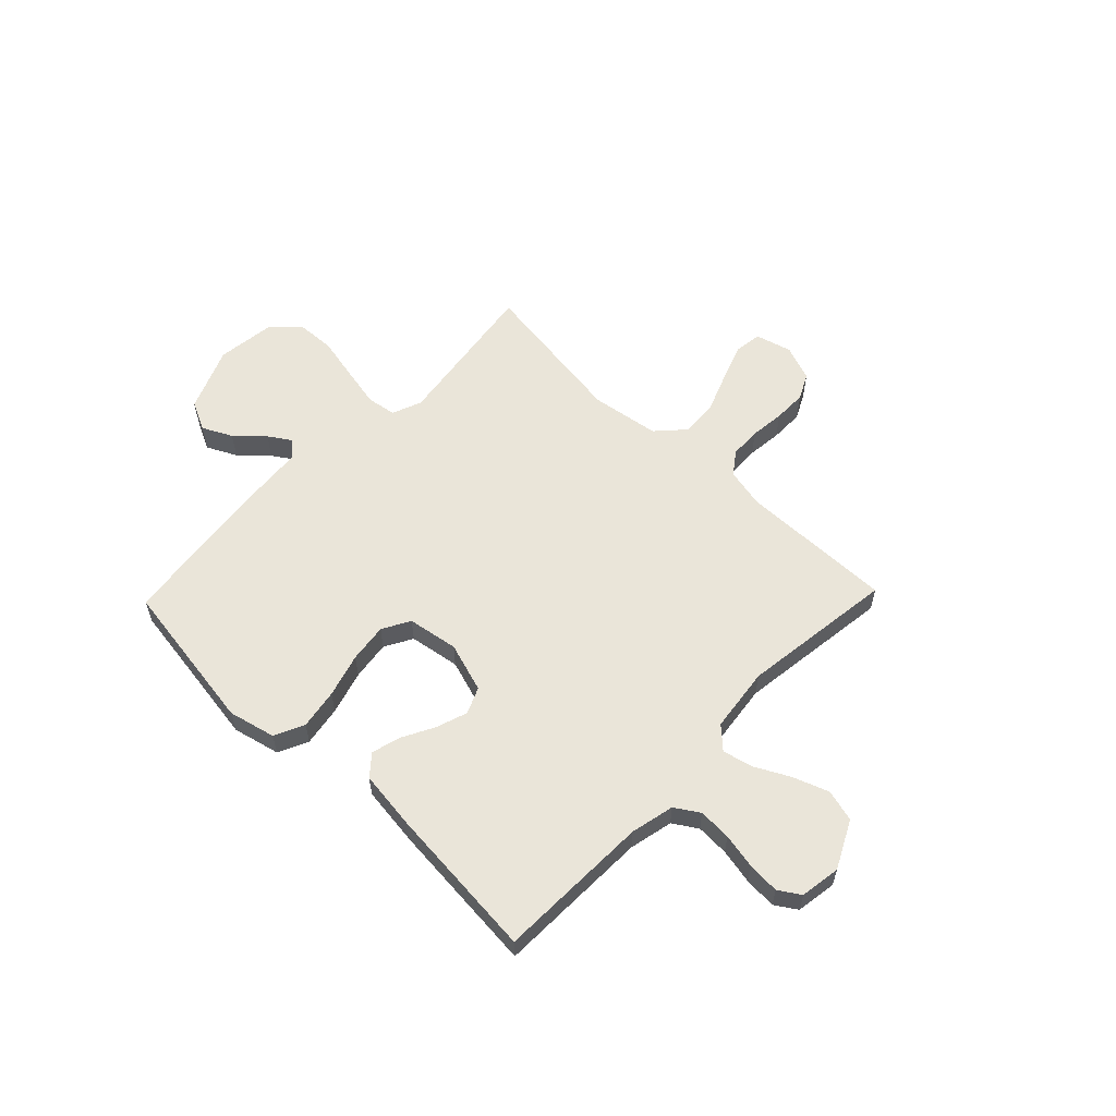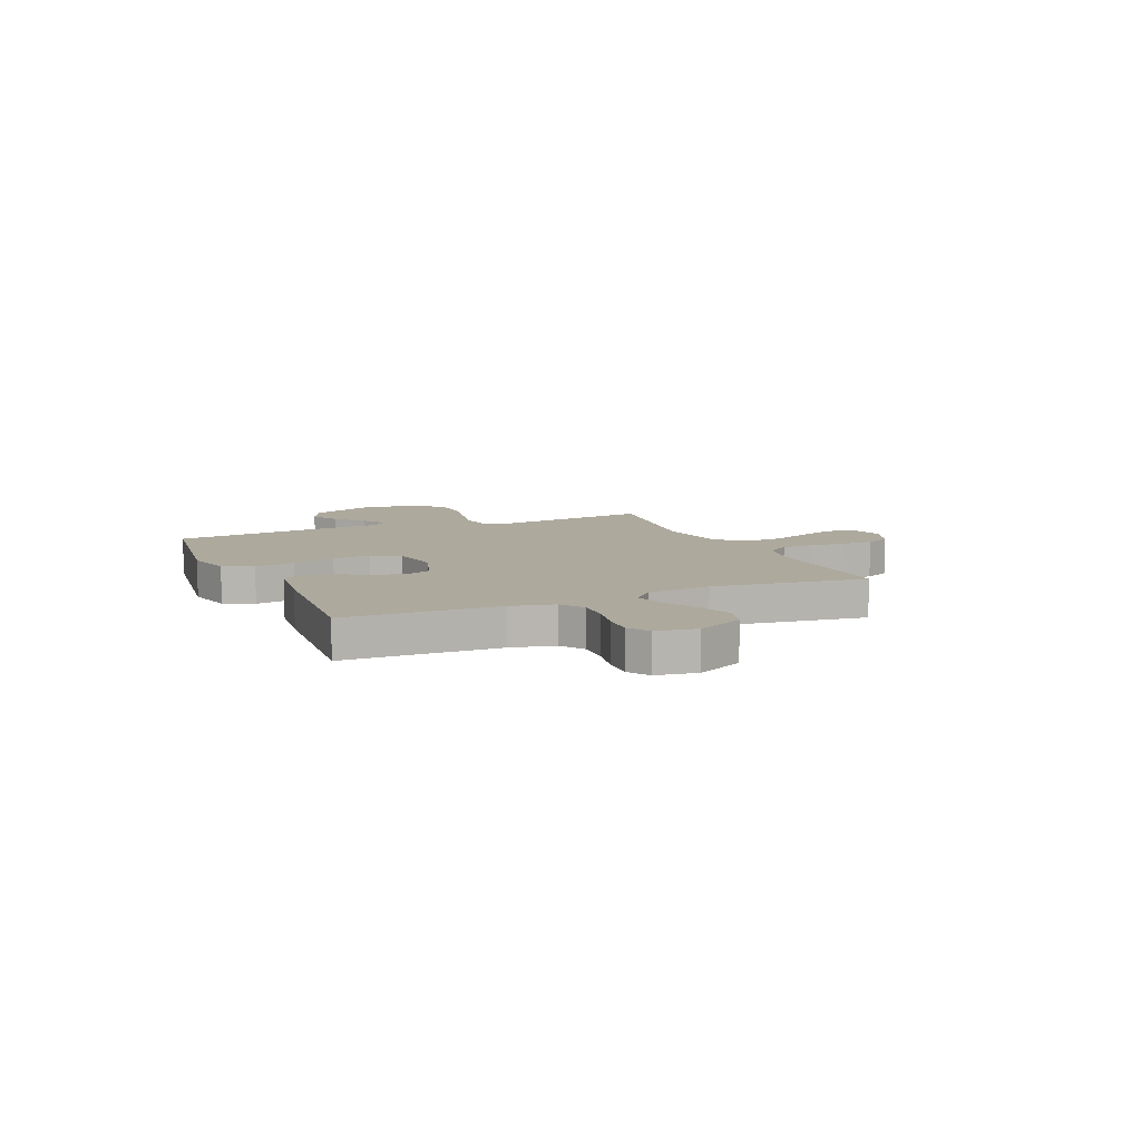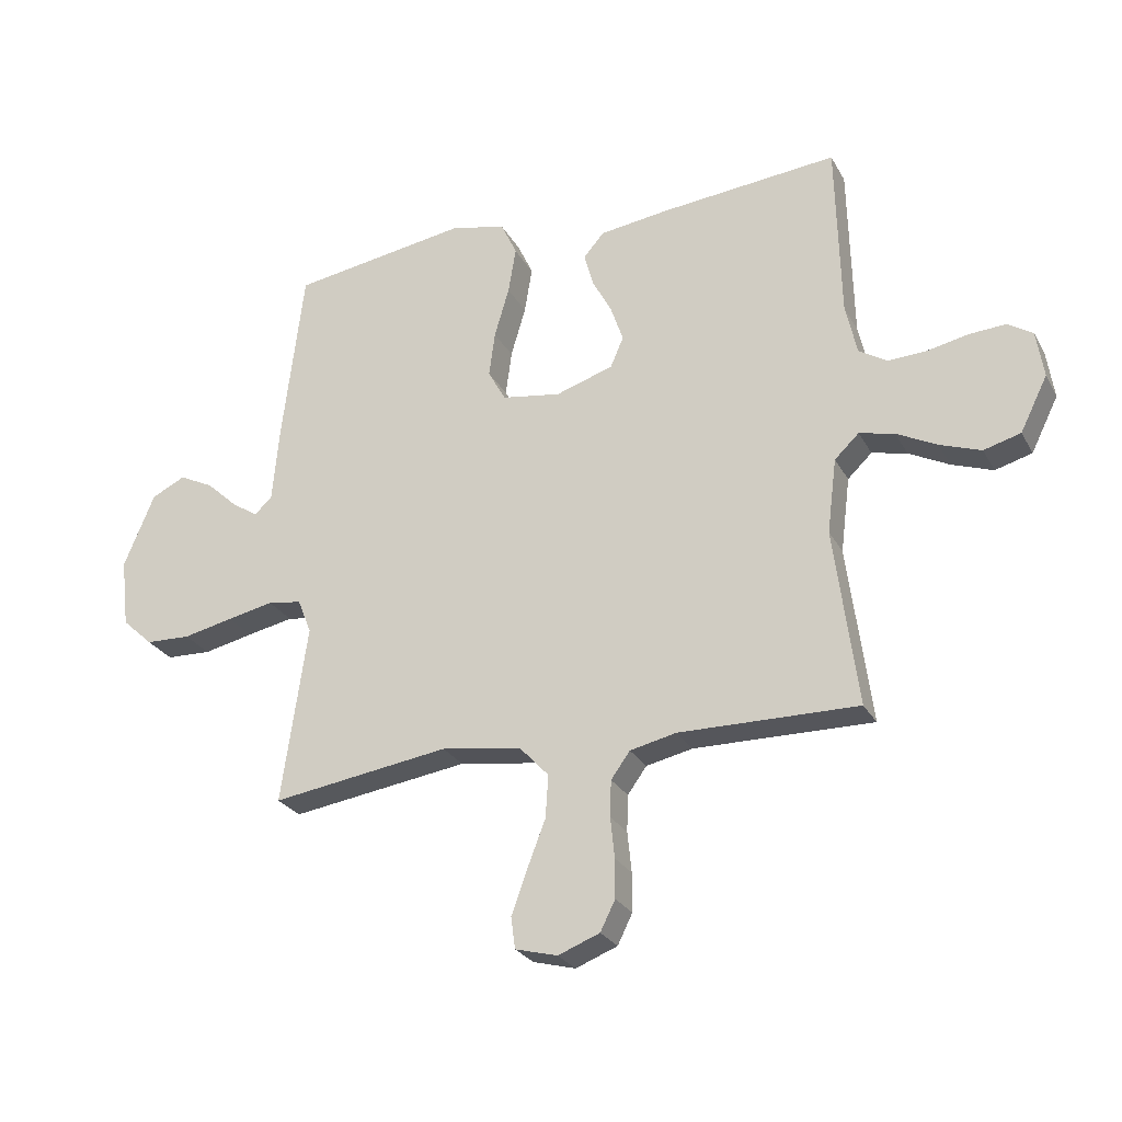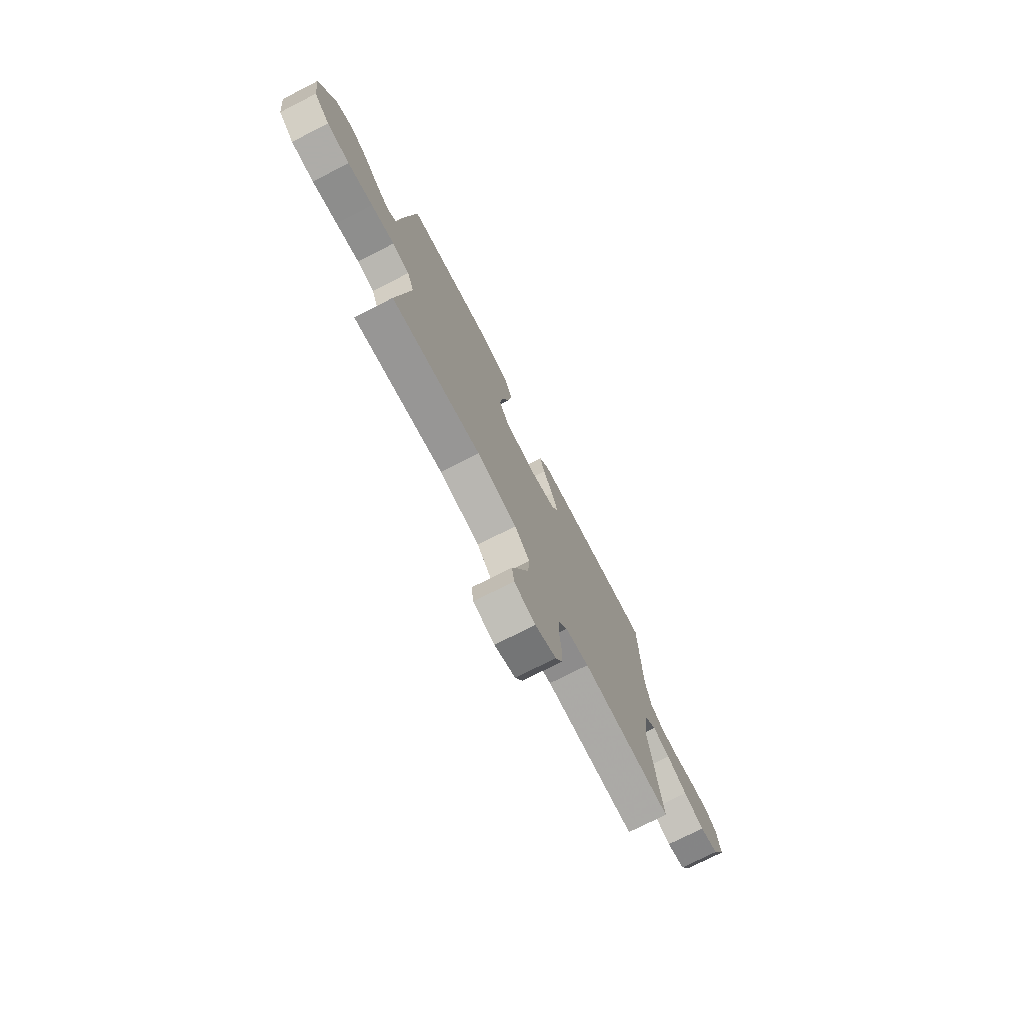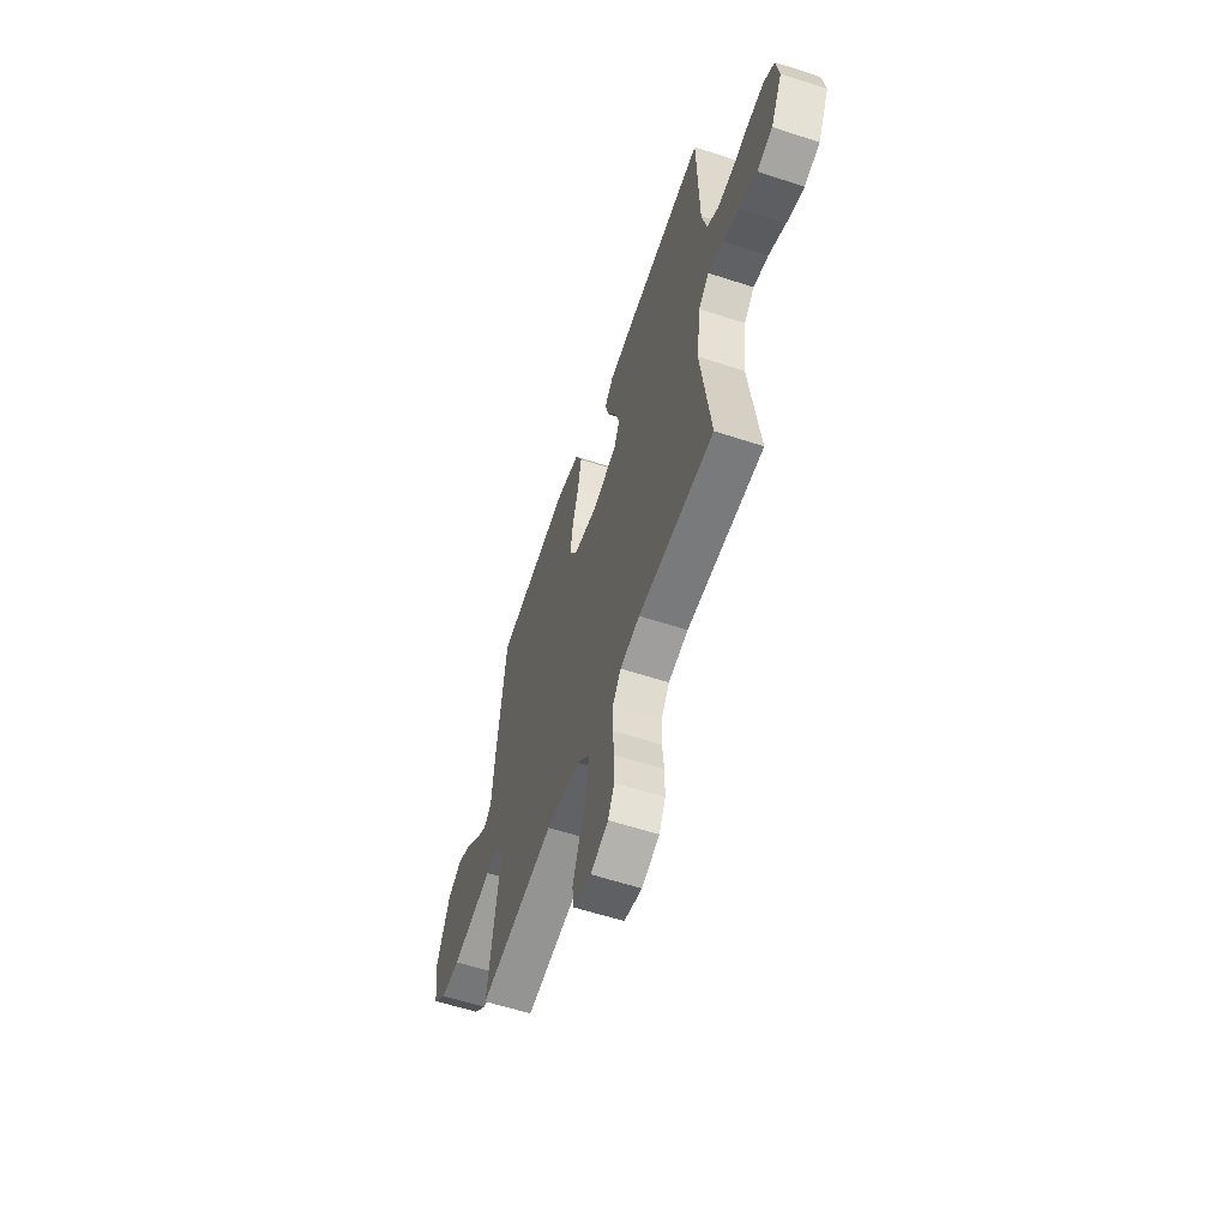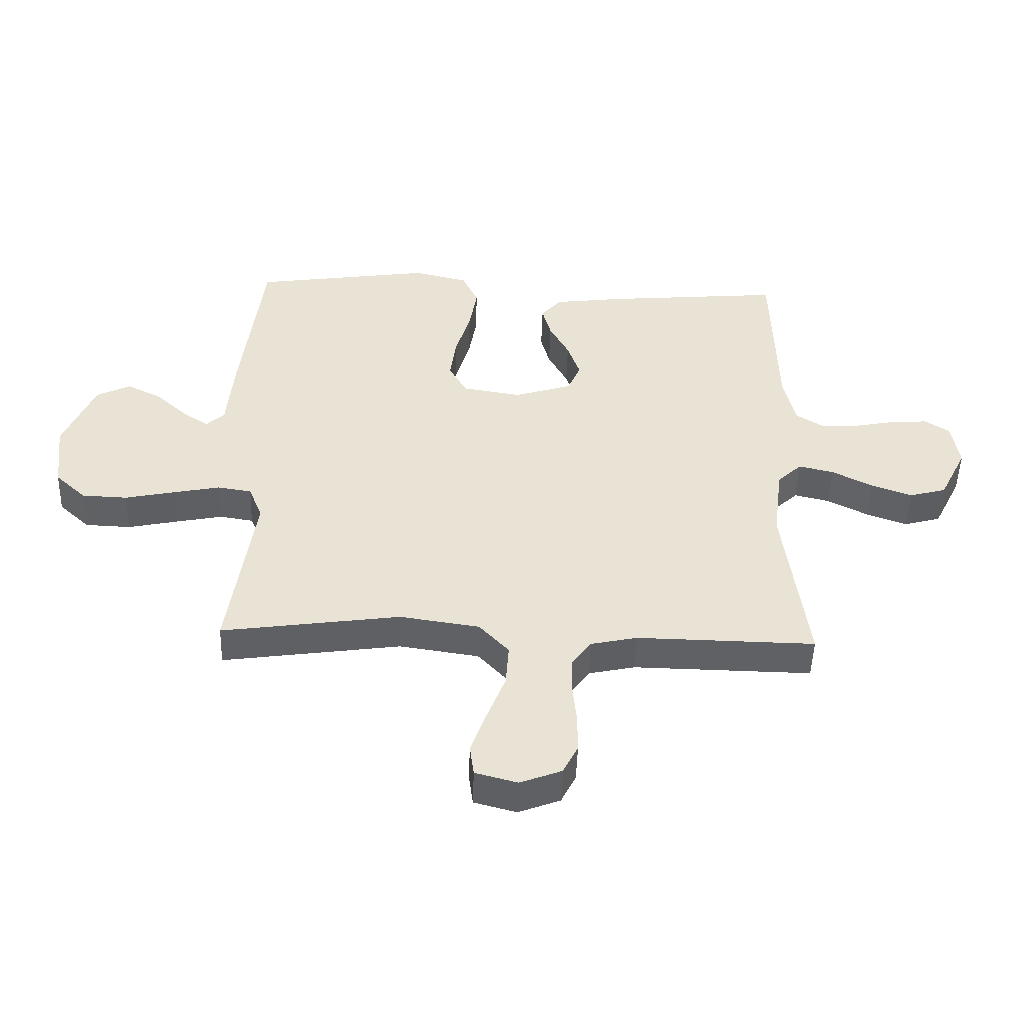
<metadata>
{"format":"obj","ext":"obj","renderer":"f3d","projection":"perspective","resolution":1024,"background":"white","views":[{"elev":58.5,"azim":43.9,"up":"+Y"},{"elev":8.8,"azim":66.4,"up":"+Y"},{"elev":-26.5,"azim":23.3,"up":"+Z"},{"elev":-74.9,"azim":-63.0,"up":"+Z"},{"elev":-59.0,"azim":71.3,"up":"+Z"},{"elev":-48.8,"azim":-1.8,"up":"+Z"}]}
</metadata>
<code>
v -0.5 0.07 0.5
v -0.2 0.07 0.545
v -0.108 0.07 0.523
v -0.081 0.07 0.465
v -0.094 0.07 0.387
v -0.119 0.07 0.302
v -0.129 0.07 0.226
v -0.099 0.07 0.172
v 0 0.07 0.156
v 0.097 0.07 0.187
v 0.119 0.07 0.238
v 0.098 0.07 0.3
v 0.065 0.07 0.362
v 0.05 0.07 0.418
v 0.084 0.07 0.458
v 0.2 0.07 0.473
v 0.5 0.07 0.5
v 0.507 0.07 0.2
v 0.526 0.07 0.115
v 0.573 0.07 0.085
v 0.637 0.07 0.088
v 0.706 0.07 0.102
v 0.768 0.07 0.106
v 0.81 0.07 0.079
v 0.822 0.07 0
v 0.776 0.07 -0.092
v 0.714 0.07 -0.109
v 0.645 0.07 -0.084
v 0.577 0.07 -0.049
v 0.518 0.07 -0.035
v 0.477 0.07 -0.074
v 0.461 0.07 -0.2
v 0.5 0.07 -0.5
v 0.2 0.07 -0.495
v 0.122 0.07 -0.512
v 0.09 0.07 -0.556
v 0.088 0.07 -0.617
v 0.095 0.07 -0.685
v 0.095 0.07 -0.75
v 0.07 0.07 -0.8
v 0 0.07 -0.827
v -0.071 0.07 -0.808
v -0.078 0.07 -0.755
v -0.052 0.07 -0.683
v -0.021 0.07 -0.603
v -0.016 0.07 -0.531
v -0.066 0.07 -0.477
v -0.2 0.07 -0.457
v -0.5 0.07 -0.5
v -0.457 0.07 -0.2
v -0.48 0.07 -0.142
v -0.537 0.07 -0.133
v -0.615 0.07 -0.149
v -0.699 0.07 -0.167
v -0.775 0.07 -0.164
v -0.827 0.07 -0.116
v -0.841 0.07 0
v -0.789 0.07 0.125
v -0.732 0.07 0.153
v -0.674 0.07 0.124
v -0.621 0.07 0.075
v -0.577 0.07 0.046
v -0.547 0.07 0.074
v -0.536 0.07 0.2
v -0.5 0 0.5
v -0.2 0 0.545
v -0.108 0 0.523
v -0.081 0 0.465
v -0.094 0 0.387
v -0.119 0 0.302
v -0.129 0 0.226
v -0.099 0 0.172
v 0 0 0.156
v 0.097 0 0.187
v 0.119 0 0.238
v 0.098 0 0.3
v 0.065 0 0.362
v 0.05 0 0.418
v 0.084 0 0.458
v 0.2 0 0.473
v 0.5 0 0.5
v 0.507 0 0.2
v 0.526 0 0.115
v 0.573 0 0.085
v 0.637 0 0.088
v 0.706 0 0.102
v 0.768 0 0.106
v 0.81 0 0.079
v 0.822 0 0
v 0.776 0 -0.092
v 0.714 0 -0.109
v 0.645 0 -0.084
v 0.577 0 -0.049
v 0.518 0 -0.035
v 0.477 0 -0.074
v 0.461 0 -0.2
v 0.5 0 -0.5
v 0.2 0 -0.495
v 0.122 0 -0.512
v 0.09 0 -0.556
v 0.088 0 -0.617
v 0.095 0 -0.685
v 0.095 0 -0.75
v 0.07 0 -0.8
v 0 0 -0.827
v -0.071 0 -0.808
v -0.078 0 -0.755
v -0.052 0 -0.683
v -0.021 0 -0.603
v -0.016 0 -0.531
v -0.066 0 -0.477
v -0.2 0 -0.457
v -0.5 0 -0.5
v -0.457 0 -0.2
v -0.48 0 -0.142
v -0.537 0 -0.133
v -0.615 0 -0.149
v -0.699 0 -0.167
v -0.775 0 -0.164
v -0.827 0 -0.116
v -0.841 0 0
v -0.789 0 0.125
v -0.732 0 0.153
v -0.674 0 0.124
v -0.621 0 0.075
v -0.577 0 0.046
v -0.547 0 0.074
v -0.536 0 0.2
f 63 64 1 2
f 58 59 60 61
f 58 61 62
f 57 58 62
f 56 57 62
f 53 54 55 56
f 52 53 56 62
f 51 52 62 63
f 48 49 50
f 47 48 50 51
f 42 43 44 45
f 40 41 42 45
f 40 45 46
f 37 38 39 40
f 36 37 40 46
f 35 36 46 47
f 32 33 34
f 31 32 34 35
f 26 27 28 29
f 26 29 30
f 25 26 30
f 24 25 30
f 21 22 23 24
f 20 21 24 30
f 19 20 30 31
f 15 16 17 18
f 12 13 14 15
f 11 12 15 18
f 10 11 18 19
f 3 4 5 6
f 3 6 7
f 2 3 7
f 63 2 7
f 51 63 7 8
f 47 51 8 9
f 19 31 35 47
f 9 10 19 47
f 66 65 128 127
f 125 124 123 122
f 126 125 122
f 126 122 121
f 126 121 120
f 120 119 118 117
f 126 120 117 116
f 127 126 116 115
f 114 113 112
f 115 114 112 111
f 109 108 107 106
f 109 106 105 104
f 110 109 104
f 104 103 102 101
f 110 104 101 100
f 111 110 100 99
f 98 97 96
f 99 98 96 95
f 93 92 91 90
f 94 93 90
f 94 90 89
f 94 89 88
f 88 87 86 85
f 94 88 85 84
f 95 94 84 83
f 82 81 80 79
f 79 78 77 76
f 82 79 76 75
f 83 82 75 74
f 70 69 68 67
f 71 70 67
f 71 67 66
f 71 66 127
f 72 71 127 115
f 73 72 115 111
f 111 99 95 83
f 111 83 74 73
f 1 65 66 2
f 2 66 67 3
f 3 67 68 4
f 4 68 69 5
f 5 69 70 6
f 6 70 71 7
f 7 71 72 8
f 8 72 73 9
f 9 73 74 10
f 10 74 75 11
f 11 75 76 12
f 12 76 77 13
f 13 77 78 14
f 14 78 79 15
f 15 79 80 16
f 16 80 81 17
f 17 81 82 18
f 18 82 83 19
f 19 83 84 20
f 20 84 85 21
f 21 85 86 22
f 22 86 87 23
f 23 87 88 24
f 24 88 89 25
f 25 89 90 26
f 26 90 91 27
f 27 91 92 28
f 28 92 93 29
f 29 93 94 30
f 30 94 95 31
f 31 95 96 32
f 32 96 97 33
f 33 97 98 34
f 34 98 99 35
f 35 99 100 36
f 36 100 101 37
f 37 101 102 38
f 38 102 103 39
f 39 103 104 40
f 40 104 105 41
f 41 105 106 42
f 42 106 107 43
f 43 107 108 44
f 44 108 109 45
f 45 109 110 46
f 46 110 111 47
f 47 111 112 48
f 48 112 113 49
f 49 113 114 50
f 50 114 115 51
f 51 115 116 52
f 52 116 117 53
f 53 117 118 54
f 54 118 119 55
f 55 119 120 56
f 56 120 121 57
f 57 121 122 58
f 58 122 123 59
f 59 123 124 60
f 60 124 125 61
f 61 125 126 62
f 62 126 127 63
f 63 127 128 64
f 64 128 65 1

</code>
